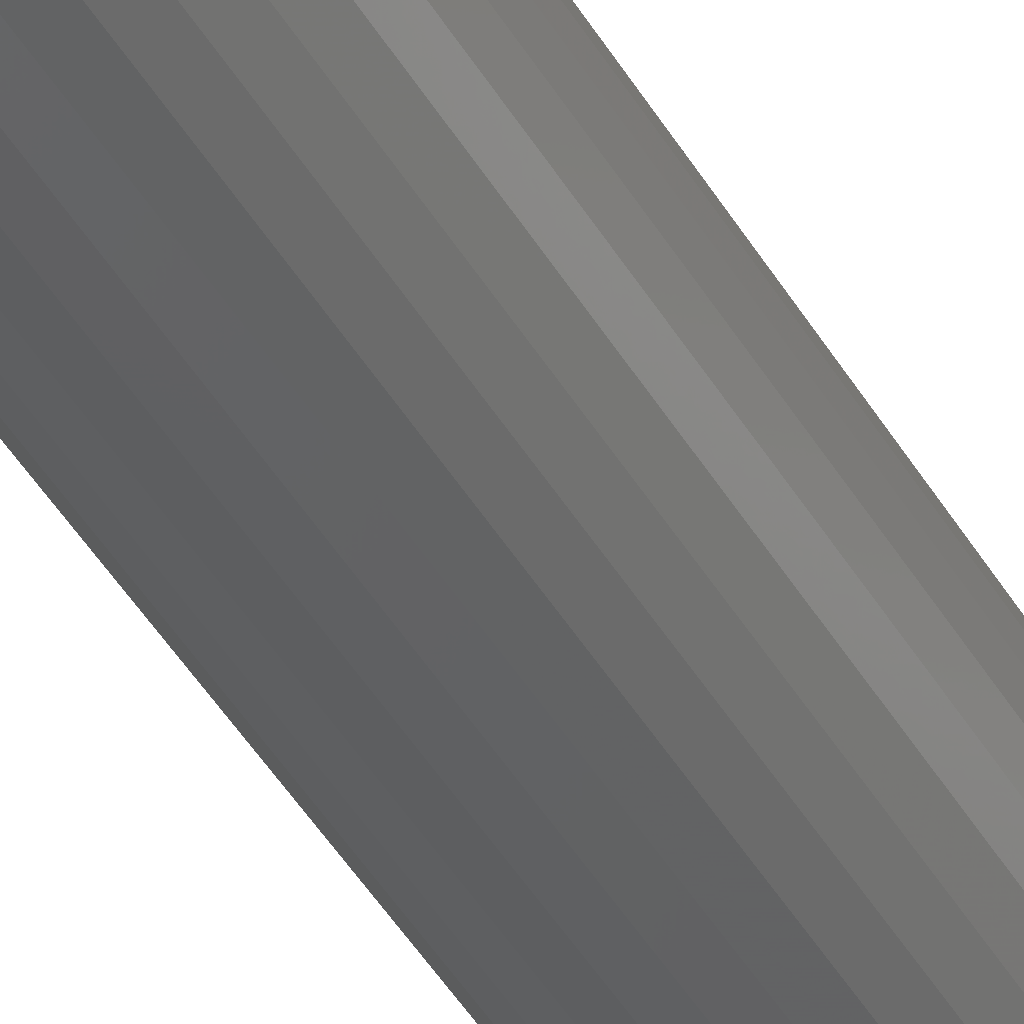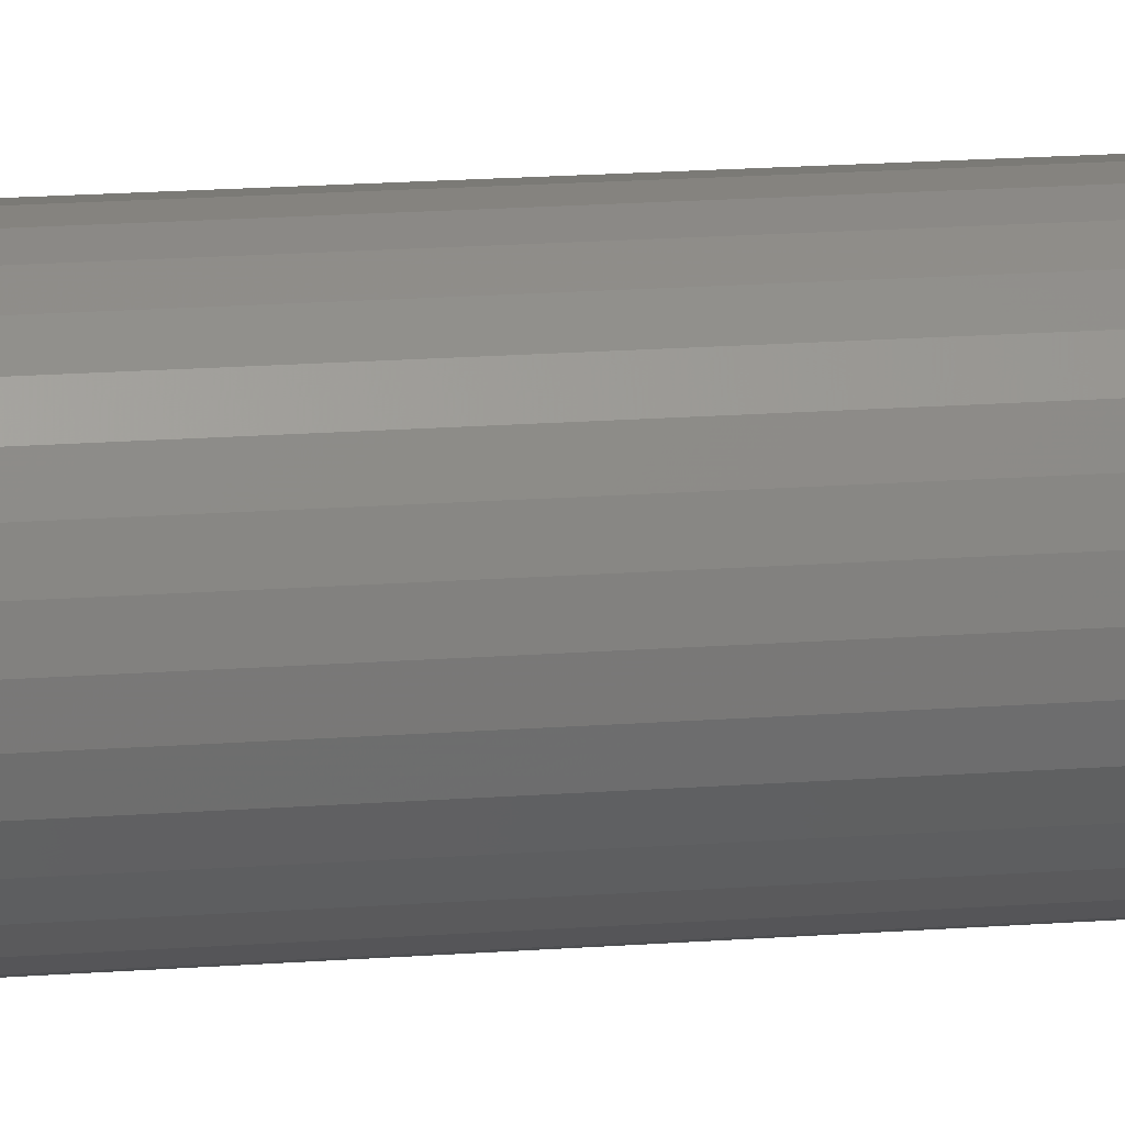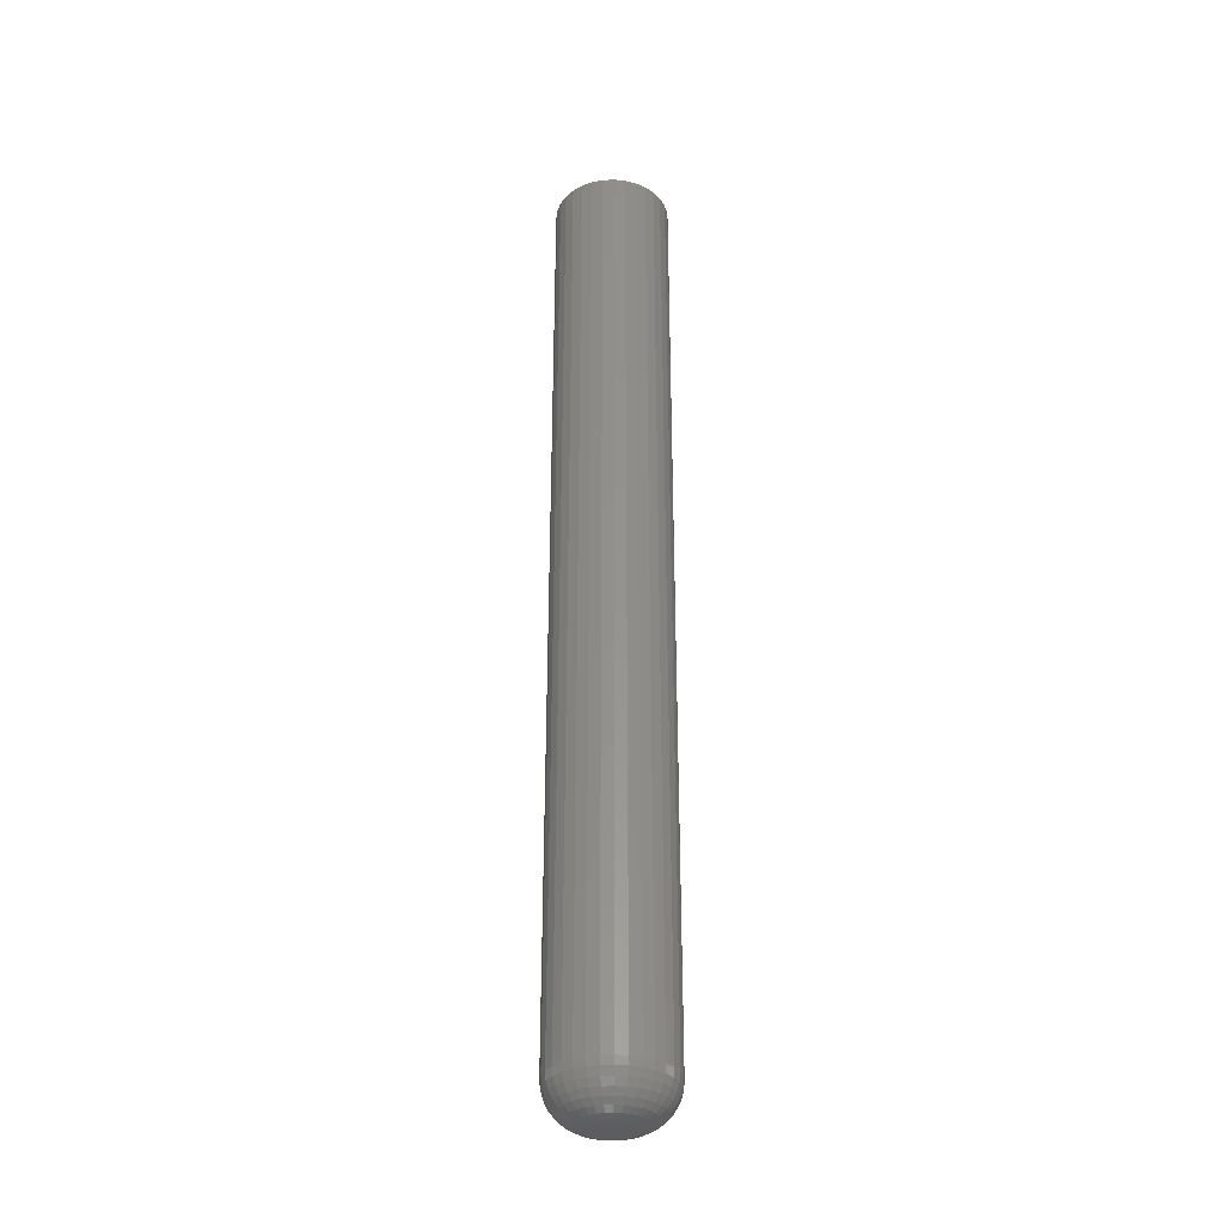
<metadata>
{"format":"stl","ext":"stl","renderer":"f3d","projection":"perspective","resolution":1024,"background":"white","views":[{"elev":-43.4,"azim":28.0,"up":"+Y"},{"elev":12.9,"azim":78.5,"up":"+Y"},{"elev":-32.9,"azim":144.4,"up":"+Z"}]}
</metadata>
<code>
# stl→obj: 320 verts, 636 faces
v -0.009898 0.008809 0
v -0.008221 0.01085 0
v 0.01085 0.01085 0
v 0.01253 0.008809 0
v -0.01114 0.006477 0
v 0.01378 0.006477 0
v 0.01253 -0.006177 0
v -0.009898 -0.006177 0
v 0.01378 -0.003845 0
v -0.008221 -0.008221 0
v 0.01085 -0.008221 0
v -0.006177 -0.009898 0
v 0.008809 -0.009898 0
v -0.003845 -0.01114 0
v -0.001315 -0.01191 0
v 0.006477 -0.01114 0
v 0.001316 -0.01217 0
v 0.003947 -0.01191 0
v 0.008809 0.01253 0
v -0.006177 0.01253 0
v -0.003845 0.01378 0
v -0.001315 0.01454 0
v 0.001316 0.0148 0
v 0.003947 0.01454 0
v 0.006477 0.01378 0
v -0.01114 -0.003845 0
v -0.01191 -0.001315 0
v 0.01454 -0.001315 0
v -0.01217 0.001316 0
v 0.0148 0.001316 0
v -0.01191 0.003947 0
v 0.01454 0.003947 0
v 0.04605 0.001316 0.03125
v 0.04605 0.001316 0.75
v 0.04519 -0.007412 0.03125
v 0.04519 -0.007412 0.75
v 0.04265 -0.0158 0.03125
v 0.04265 -0.0158 0.75
v 0.03851 -0.02354 0.03125
v 0.03851 -0.02354 0.75
v 0.03295 -0.03032 0.03125
v 0.03295 -0.03032 0.75
v 0.02617 -0.03588 0.03125
v 0.02617 -0.03588 0.75
v 0.01844 -0.04002 0.03125
v 0.01844 -0.04002 0.75
v 0.01004 -0.04256 0.03125
v 0.01004 -0.04256 0.75
v 0.001316 -0.04342 0.03125
v 0.001316 -0.04342 0.75
v -0.007412 -0.04256 0.03125
v -0.007412 -0.04256 0.75
v -0.0158 -0.04002 0.03125
v -0.0158 -0.04002 0.75
v -0.02354 -0.03588 0.03125
v -0.02354 -0.03588 0.75
v -0.03032 -0.03032 0.03125
v -0.03032 -0.03032 0.75
v -0.03588 -0.02354 0.03125
v -0.03588 -0.02354 0.75
v -0.04002 -0.0158 0.03125
v -0.04002 -0.0158 0.75
v -0.04256 -0.007412 0.03125
v -0.04256 -0.007412 0.75
v -0.04342 0.001316 0.03125
v -0.04342 0.001316 0.75
v -0.04256 0.01004 0.03125
v -0.04256 0.01004 0.75
v -0.04002 0.01844 0.03125
v -0.04002 0.01844 0.75
v -0.03588 0.02617 0.03125
v -0.03588 0.02617 0.75
v -0.03032 0.03295 0.03125
v -0.03032 0.03295 0.75
v -0.02354 0.03851 0.03125
v -0.02354 0.03851 0.75
v -0.0158 0.04265 0.03125
v -0.0158 0.04265 0.75
v -0.007412 0.04519 0.03125
v -0.007412 0.04519 0.75
v 0.001316 0.04605 0.03125
v 0.001316 0.04605 0.75
v 0.01004 0.04519 0.03125
v 0.01004 0.04519 0.75
v 0.01844 0.04265 0.03125
v 0.01844 0.04265 0.75
v 0.02617 0.03851 0.03125
v 0.02617 0.03851 0.75
v 0.03295 0.03295 0.03125
v 0.03295 0.03295 0.75
v 0.03851 0.02617 0.03125
v 0.03851 0.02617 0.75
v 0.04265 0.01844 0.03125
v 0.04265 0.01844 0.75
v 0.04519 0.01004 0.03125
v 0.04519 0.01004 0.75
v 0.04545 0.001316 0.02515
v 0.0446 -0.007295 0.02515
v 0.04367 0.001316 0.01929
v 0.04286 -0.006948 0.01929
v 0.04079 0.001316 0.01389
v 0.04003 -0.006384 0.01389
v 0.0369 0.001316 0.009153
v 0.03622 -0.005626 0.009153
v 0.03216 0.001316 0.005267
v 0.03157 -0.004702 0.005267
v 0.02676 0.001316 0.002379
v 0.02627 -0.003648 0.002379
v 0.0209 0.001316 0.0006005
v 0.02052 -0.002505 0.0006005
v -0.04197 -0.007295 0.02515
v -0.04282 0.001316 0.02515
v -0.04023 -0.006948 0.01929
v -0.04104 0.001316 0.01929
v -0.0374 -0.006384 0.01389
v -0.03815 0.001316 0.01389
v -0.03358 -0.005626 0.009153
v -0.03427 0.001316 0.009153
v -0.02894 -0.004702 0.005267
v -0.02953 0.001316 0.005267
v -0.02364 -0.003648 0.002379
v -0.02413 0.001316 0.002379
v -0.01789 -0.002505 0.0006005
v -0.01827 0.001316 0.0006005
v -0.03946 -0.01557 0.02515
v -0.03782 -0.01489 0.01929
v -0.03515 -0.01379 0.01389
v -0.03156 -0.0123 0.009153
v -0.02718 -0.01049 0.005267
v -0.02219 -0.008422 0.002379
v -0.01678 -0.006178 0.0006005
v -0.03538 -0.02321 0.02515
v -0.0339 -0.02222 0.01929
v -0.0315 -0.02061 0.01389
v -0.02827 -0.01845 0.009153
v -0.02433 -0.01582 0.005267
v -0.01984 -0.01282 0.002379
v -0.01497 -0.009564 0.0006005
v -0.02989 -0.02989 0.02515
v -0.02864 -0.02864 0.01929
v -0.02659 -0.02659 0.01389
v -0.02385 -0.02385 0.009153
v -0.0205 -0.0205 0.005267
v -0.01668 -0.01668 0.002379
v -0.01253 -0.01253 0.0006005
v -0.02321 -0.03538 0.02515
v -0.02222 -0.0339 0.01929
v -0.02061 -0.0315 0.01389
v -0.01845 -0.02827 0.009153
v -0.01582 -0.02433 0.005267
v -0.01282 -0.01984 0.002379
v -0.009564 -0.01497 0.0006005
v -0.01557 -0.03946 0.02515
v -0.01489 -0.03782 0.01929
v -0.01379 -0.03515 0.01389
v -0.0123 -0.03156 0.009153
v -0.01049 -0.02718 0.005267
v -0.008422 -0.02219 0.002379
v -0.006178 -0.01678 0.0006005
v -0.007295 -0.04197 0.02515
v -0.006948 -0.04023 0.01929
v -0.006384 -0.0374 0.01389
v -0.005626 -0.03358 0.009153
v -0.004702 -0.02894 0.005267
v -0.003648 -0.02364 0.002379
v -0.002505 -0.01789 0.0006005
v 0.001316 -0.04282 0.02515
v 0.001316 -0.04104 0.01929
v 0.001316 -0.03815 0.01389
v 0.001316 -0.03427 0.009153
v 0.001316 -0.02953 0.005267
v 0.001316 -0.02413 0.002379
v 0.001316 -0.01827 0.0006005
v 0.009926 -0.04197 0.02515
v 0.009579 -0.04023 0.01929
v 0.009016 -0.0374 0.01389
v 0.008258 -0.03358 0.009153
v 0.007334 -0.02894 0.005267
v 0.00628 -0.02364 0.002379
v 0.005136 -0.01789 0.0006005
v 0.01821 -0.03946 0.02515
v 0.01753 -0.03782 0.01929
v 0.01642 -0.03515 0.01389
v 0.01493 -0.03156 0.009153
v 0.01312 -0.02718 0.005267
v 0.01105 -0.02219 0.002379
v 0.00881 -0.01678 0.0006005
v 0.02584 -0.03538 0.02515
v 0.02485 -0.0339 0.01929
v 0.02324 -0.0315 0.01389
v 0.02109 -0.02827 0.009153
v 0.01845 -0.02433 0.005267
v 0.01545 -0.01984 0.002379
v 0.0122 -0.01497 0.0006005
v 0.03252 -0.02989 0.02515
v 0.03127 -0.02864 0.01929
v 0.02923 -0.02659 0.01389
v 0.02648 -0.02385 0.009153
v 0.02313 -0.0205 0.005267
v 0.01931 -0.01668 0.002379
v 0.01516 -0.01253 0.0006005
v 0.03801 -0.02321 0.02515
v 0.03654 -0.02222 0.01929
v 0.03413 -0.02061 0.01389
v 0.0309 -0.01845 0.009153
v 0.02697 -0.01582 0.005267
v 0.02247 -0.01282 0.002379
v 0.0176 -0.009564 0.0006005
v 0.04209 -0.01557 0.02515
v 0.04045 -0.01489 0.01929
v 0.03778 -0.01379 0.01389
v 0.03419 -0.0123 0.009153
v 0.02982 -0.01049 0.005267
v 0.02482 -0.008422 0.002379
v 0.01941 -0.006178 0.0006005
v -0.04197 0.009926 0.02515
v -0.04023 0.009579 0.01929
v -0.0374 0.009016 0.01389
v -0.03358 0.008258 0.009153
v -0.02894 0.007334 0.005267
v -0.02364 0.00628 0.002379
v -0.01789 0.005136 0.0006005
v 0.0446 0.009926 0.02515
v 0.04286 0.009579 0.01929
v 0.04003 0.009016 0.01389
v 0.03622 0.008258 0.009153
v 0.03157 0.007334 0.005267
v 0.02627 0.00628 0.002379
v 0.02052 0.005136 0.0006005
v 0.04209 0.01821 0.02515
v 0.04045 0.01753 0.01929
v 0.03778 0.01642 0.01389
v 0.03419 0.01493 0.009153
v 0.02982 0.01312 0.005267
v 0.02482 0.01105 0.002379
v 0.01941 0.00881 0.0006005
v 0.03801 0.02584 0.02515
v 0.03654 0.02485 0.01929
v 0.03413 0.02324 0.01389
v 0.0309 0.02109 0.009153
v 0.02697 0.01845 0.005267
v 0.02247 0.01545 0.002379
v 0.0176 0.0122 0.0006005
v 0.03252 0.03252 0.02515
v 0.03127 0.03127 0.01929
v 0.02923 0.02923 0.01389
v 0.02648 0.02648 0.009153
v 0.02313 0.02313 0.005267
v 0.01931 0.01931 0.002379
v 0.01516 0.01516 0.0006005
v 0.02584 0.03801 0.02515
v 0.02485 0.03654 0.01929
v 0.02324 0.03413 0.01389
v 0.02109 0.0309 0.009153
v 0.01845 0.02697 0.005267
v 0.01545 0.02247 0.002379
v 0.0122 0.0176 0.0006005
v 0.01821 0.04209 0.02515
v 0.01753 0.04045 0.01929
v 0.01642 0.03778 0.01389
v 0.01493 0.03419 0.009153
v 0.01312 0.02982 0.005267
v 0.01105 0.02482 0.002379
v 0.00881 0.01941 0.0006005
v 0.009926 0.0446 0.02515
v 0.009579 0.04286 0.01929
v 0.009016 0.04003 0.01389
v 0.008258 0.03622 0.009153
v 0.007334 0.03157 0.005267
v 0.00628 0.02627 0.002379
v 0.005136 0.02052 0.0006005
v 0.001316 0.04545 0.02515
v 0.001316 0.04367 0.01929
v 0.001316 0.04079 0.01389
v 0.001316 0.0369 0.009153
v 0.001316 0.03216 0.005267
v 0.001316 0.02676 0.002379
v 0.001316 0.0209 0.0006005
v -0.007295 0.0446 0.02515
v -0.006948 0.04286 0.01929
v -0.006384 0.04003 0.01389
v -0.005626 0.03622 0.009153
v -0.004702 0.03157 0.005267
v -0.003648 0.02627 0.002379
v -0.002505 0.02052 0.0006005
v -0.01557 0.04209 0.02515
v -0.01489 0.04045 0.01929
v -0.01379 0.03778 0.01389
v -0.0123 0.03419 0.009153
v -0.01049 0.02982 0.005267
v -0.008422 0.02482 0.002379
v -0.006178 0.01941 0.0006005
v -0.02321 0.03801 0.02515
v -0.02222 0.03654 0.01929
v -0.02061 0.03413 0.01389
v -0.01845 0.0309 0.009153
v -0.01582 0.02697 0.005267
v -0.01282 0.02247 0.002379
v -0.009564 0.0176 0.0006005
v -0.02989 0.03252 0.02515
v -0.02864 0.03127 0.01929
v -0.02659 0.02923 0.01389
v -0.02385 0.02648 0.009153
v -0.0205 0.02313 0.005267
v -0.01668 0.01931 0.002379
v -0.01253 0.01516 0.0006005
v -0.03538 0.02584 0.02515
v -0.0339 0.02485 0.01929
v -0.0315 0.02324 0.01389
v -0.02827 0.02109 0.009153
v -0.02433 0.01845 0.005267
v -0.01984 0.01545 0.002379
v -0.01497 0.0122 0.0006005
v -0.03946 0.01821 0.02515
v -0.03782 0.01753 0.01929
v -0.03515 0.01642 0.01389
v -0.03156 0.01493 0.009153
v -0.02718 0.01312 0.005267
v -0.02219 0.01105 0.002379
v -0.01678 0.00881 0.0006005
f 1 2 3
f 4 1 3
f 5 1 4
f 6 5 4
f 7 8 9
f 10 8 7
f 11 10 7
f 12 10 11
f 13 12 11
f 13 14 12
f 15 14 13
f 16 15 13
f 16 17 15
f 18 17 16
f 19 3 2
f 19 2 20
f 19 20 21
f 19 21 22
f 19 22 23
f 19 23 24
f 19 24 25
f 8 26 9
f 9 26 27
f 9 27 28
f 28 27 29
f 28 29 30
f 30 29 31
f 30 31 32
f 32 31 5
f 32 5 6
f 33 34 35
f 35 34 36
f 35 36 37
f 37 36 38
f 37 38 39
f 39 38 40
f 39 40 41
f 41 40 42
f 41 42 43
f 43 42 44
f 43 44 45
f 45 44 46
f 45 46 47
f 47 46 48
f 47 48 49
f 49 48 50
f 49 50 51
f 51 50 52
f 51 52 53
f 53 52 54
f 53 54 55
f 55 54 56
f 55 56 57
f 57 56 58
f 57 58 59
f 59 58 60
f 59 60 61
f 61 60 62
f 61 62 63
f 63 62 64
f 63 64 65
f 65 64 66
f 65 66 67
f 67 66 68
f 67 68 69
f 69 68 70
f 69 70 71
f 71 70 72
f 71 72 73
f 73 72 74
f 73 74 75
f 75 74 76
f 75 76 77
f 77 76 78
f 77 78 79
f 79 78 80
f 79 80 81
f 81 80 82
f 81 82 83
f 83 82 84
f 83 84 85
f 85 84 86
f 85 86 87
f 87 86 88
f 87 88 89
f 89 88 90
f 89 90 91
f 91 90 92
f 91 92 93
f 93 92 94
f 93 94 95
f 95 94 96
f 95 96 33
f 33 96 34
f 33 35 97
f 97 35 98
f 97 98 99
f 99 98 100
f 99 100 101
f 101 100 102
f 101 102 103
f 103 102 104
f 103 104 105
f 105 104 106
f 105 106 107
f 107 106 108
f 107 108 109
f 109 108 110
f 109 110 30
f 30 110 28
f 63 65 111
f 111 65 112
f 111 112 113
f 113 112 114
f 113 114 115
f 115 114 116
f 115 116 117
f 117 116 118
f 117 118 119
f 119 118 120
f 119 120 121
f 121 120 122
f 121 122 123
f 123 122 124
f 123 124 27
f 27 124 29
f 61 63 125
f 125 63 111
f 125 111 126
f 126 111 113
f 126 113 127
f 127 113 115
f 127 115 128
f 128 115 117
f 128 117 129
f 129 117 119
f 129 119 130
f 130 119 121
f 130 121 131
f 131 121 123
f 131 123 26
f 26 123 27
f 59 61 132
f 132 61 125
f 132 125 133
f 133 125 126
f 133 126 134
f 134 126 127
f 134 127 135
f 135 127 128
f 135 128 136
f 136 128 129
f 136 129 137
f 137 129 130
f 137 130 138
f 138 130 131
f 138 131 8
f 8 131 26
f 57 59 139
f 139 59 132
f 139 132 140
f 140 132 133
f 140 133 141
f 141 133 134
f 141 134 142
f 142 134 135
f 142 135 143
f 143 135 136
f 143 136 144
f 144 136 137
f 144 137 145
f 145 137 138
f 145 138 10
f 10 138 8
f 55 57 146
f 146 57 139
f 146 139 147
f 147 139 140
f 147 140 148
f 148 140 141
f 148 141 149
f 149 141 142
f 149 142 150
f 150 142 143
f 150 143 151
f 151 143 144
f 151 144 152
f 152 144 145
f 152 145 12
f 12 145 10
f 53 55 153
f 153 55 146
f 153 146 154
f 154 146 147
f 154 147 155
f 155 147 148
f 155 148 156
f 156 148 149
f 156 149 157
f 157 149 150
f 157 150 158
f 158 150 151
f 158 151 159
f 159 151 152
f 159 152 14
f 14 152 12
f 51 53 160
f 160 53 153
f 160 153 161
f 161 153 154
f 161 154 162
f 162 154 155
f 162 155 163
f 163 155 156
f 163 156 164
f 164 156 157
f 164 157 165
f 165 157 158
f 165 158 166
f 166 158 159
f 166 159 15
f 15 159 14
f 49 51 167
f 167 51 160
f 167 160 168
f 168 160 161
f 168 161 169
f 169 161 162
f 169 162 170
f 170 162 163
f 170 163 171
f 171 163 164
f 171 164 172
f 172 164 165
f 172 165 173
f 173 165 166
f 173 166 17
f 17 166 15
f 47 49 174
f 174 49 167
f 174 167 175
f 175 167 168
f 175 168 176
f 176 168 169
f 176 169 177
f 177 169 170
f 177 170 178
f 178 170 171
f 178 171 179
f 179 171 172
f 179 172 180
f 180 172 173
f 180 173 18
f 18 173 17
f 45 47 181
f 181 47 174
f 181 174 182
f 182 174 175
f 182 175 183
f 183 175 176
f 183 176 184
f 184 176 177
f 184 177 185
f 185 177 178
f 185 178 186
f 186 178 179
f 186 179 187
f 187 179 180
f 187 180 16
f 16 180 18
f 43 45 188
f 188 45 181
f 188 181 189
f 189 181 182
f 189 182 190
f 190 182 183
f 190 183 191
f 191 183 184
f 191 184 192
f 192 184 185
f 192 185 193
f 193 185 186
f 193 186 194
f 194 186 187
f 194 187 13
f 13 187 16
f 41 43 195
f 195 43 188
f 195 188 196
f 196 188 189
f 196 189 197
f 197 189 190
f 197 190 198
f 198 190 191
f 198 191 199
f 199 191 192
f 199 192 200
f 200 192 193
f 200 193 201
f 201 193 194
f 201 194 11
f 11 194 13
f 39 41 202
f 202 41 195
f 202 195 203
f 203 195 196
f 203 196 204
f 204 196 197
f 204 197 205
f 205 197 198
f 205 198 206
f 206 198 199
f 206 199 207
f 207 199 200
f 207 200 208
f 208 200 201
f 208 201 7
f 7 201 11
f 37 39 209
f 209 39 202
f 209 202 210
f 210 202 203
f 210 203 211
f 211 203 204
f 211 204 212
f 212 204 205
f 212 205 213
f 213 205 206
f 213 206 214
f 214 206 207
f 214 207 215
f 215 207 208
f 215 208 9
f 9 208 7
f 35 37 98
f 98 37 209
f 98 209 100
f 100 209 210
f 100 210 102
f 102 210 211
f 102 211 104
f 104 211 212
f 104 212 106
f 106 212 213
f 106 213 108
f 108 213 214
f 108 214 110
f 110 214 215
f 110 215 28
f 28 215 9
f 65 67 112
f 112 67 216
f 112 216 114
f 114 216 217
f 114 217 116
f 116 217 218
f 116 218 118
f 118 218 219
f 118 219 120
f 120 219 220
f 120 220 122
f 122 220 221
f 122 221 124
f 124 221 222
f 124 222 29
f 29 222 31
f 95 33 223
f 223 33 97
f 223 97 224
f 224 97 99
f 224 99 225
f 225 99 101
f 225 101 226
f 226 101 103
f 226 103 227
f 227 103 105
f 227 105 228
f 228 105 107
f 228 107 229
f 229 107 109
f 229 109 32
f 32 109 30
f 93 95 230
f 230 95 223
f 230 223 231
f 231 223 224
f 231 224 232
f 232 224 225
f 232 225 233
f 233 225 226
f 233 226 234
f 234 226 227
f 234 227 235
f 235 227 228
f 235 228 236
f 236 228 229
f 236 229 6
f 6 229 32
f 91 93 237
f 237 93 230
f 237 230 238
f 238 230 231
f 238 231 239
f 239 231 232
f 239 232 240
f 240 232 233
f 240 233 241
f 241 233 234
f 241 234 242
f 242 234 235
f 242 235 243
f 243 235 236
f 243 236 4
f 4 236 6
f 89 91 244
f 244 91 237
f 244 237 245
f 245 237 238
f 245 238 246
f 246 238 239
f 246 239 247
f 247 239 240
f 247 240 248
f 248 240 241
f 248 241 249
f 249 241 242
f 249 242 250
f 250 242 243
f 250 243 3
f 3 243 4
f 87 89 251
f 251 89 244
f 251 244 252
f 252 244 245
f 252 245 253
f 253 245 246
f 253 246 254
f 254 246 247
f 254 247 255
f 255 247 248
f 255 248 256
f 256 248 249
f 256 249 257
f 257 249 250
f 257 250 19
f 19 250 3
f 85 87 258
f 258 87 251
f 258 251 259
f 259 251 252
f 259 252 260
f 260 252 253
f 260 253 261
f 261 253 254
f 261 254 262
f 262 254 255
f 262 255 263
f 263 255 256
f 263 256 264
f 264 256 257
f 264 257 25
f 25 257 19
f 83 85 265
f 265 85 258
f 265 258 266
f 266 258 259
f 266 259 267
f 267 259 260
f 267 260 268
f 268 260 261
f 268 261 269
f 269 261 262
f 269 262 270
f 270 262 263
f 270 263 271
f 271 263 264
f 271 264 24
f 24 264 25
f 81 83 272
f 272 83 265
f 272 265 273
f 273 265 266
f 273 266 274
f 274 266 267
f 274 267 275
f 275 267 268
f 275 268 276
f 276 268 269
f 276 269 277
f 277 269 270
f 277 270 278
f 278 270 271
f 278 271 23
f 23 271 24
f 79 81 279
f 279 81 272
f 279 272 280
f 280 272 273
f 280 273 281
f 281 273 274
f 281 274 282
f 282 274 275
f 282 275 283
f 283 275 276
f 283 276 284
f 284 276 277
f 284 277 285
f 285 277 278
f 285 278 22
f 22 278 23
f 77 79 286
f 286 79 279
f 286 279 287
f 287 279 280
f 287 280 288
f 288 280 281
f 288 281 289
f 289 281 282
f 289 282 290
f 290 282 283
f 290 283 291
f 291 283 284
f 291 284 292
f 292 284 285
f 292 285 21
f 21 285 22
f 75 77 293
f 293 77 286
f 293 286 294
f 294 286 287
f 294 287 295
f 295 287 288
f 295 288 296
f 296 288 289
f 296 289 297
f 297 289 290
f 297 290 298
f 298 290 291
f 298 291 299
f 299 291 292
f 299 292 20
f 20 292 21
f 73 75 300
f 300 75 293
f 300 293 301
f 301 293 294
f 301 294 302
f 302 294 295
f 302 295 303
f 303 295 296
f 303 296 304
f 304 296 297
f 304 297 305
f 305 297 298
f 305 298 306
f 306 298 299
f 306 299 2
f 2 299 20
f 71 73 307
f 307 73 300
f 307 300 308
f 308 300 301
f 308 301 309
f 309 301 302
f 309 302 310
f 310 302 303
f 310 303 311
f 311 303 304
f 311 304 312
f 312 304 305
f 312 305 313
f 313 305 306
f 313 306 1
f 1 306 2
f 69 71 314
f 314 71 307
f 314 307 315
f 315 307 308
f 315 308 316
f 316 308 309
f 316 309 317
f 317 309 310
f 317 310 318
f 318 310 311
f 318 311 319
f 319 311 312
f 319 312 320
f 320 312 313
f 320 313 5
f 5 313 1
f 67 69 216
f 216 69 314
f 216 314 217
f 217 314 315
f 217 315 218
f 218 315 316
f 218 316 219
f 219 316 317
f 219 317 220
f 220 317 318
f 220 318 221
f 221 318 319
f 221 319 222
f 222 319 320
f 222 320 31
f 31 320 5
f 82 80 78
f 84 82 78
f 84 78 86
f 86 78 76
f 86 76 88
f 88 76 74
f 88 74 90
f 90 74 72
f 90 72 92
f 92 72 70
f 92 70 94
f 94 70 68
f 94 68 96
f 36 62 38
f 38 62 60
f 38 60 40
f 40 60 58
f 40 58 42
f 42 58 56
f 42 56 44
f 44 56 54
f 44 54 46
f 46 54 52
f 46 52 50
f 46 50 48
f 96 68 34
f 34 68 66
f 34 66 36
f 36 66 64
f 36 64 62

</code>
